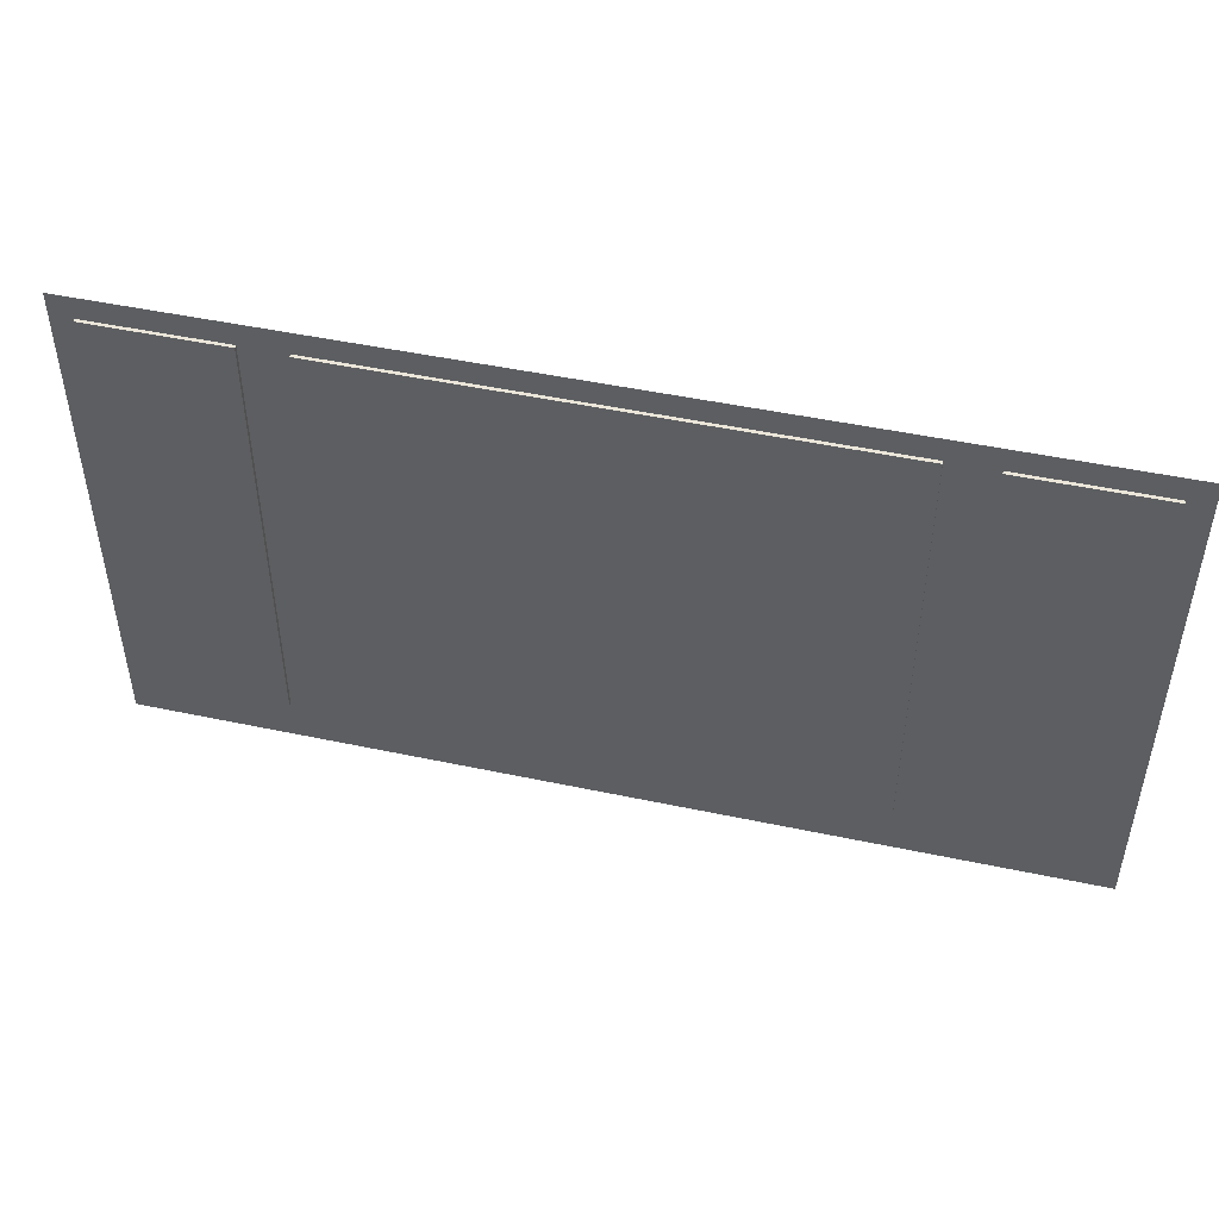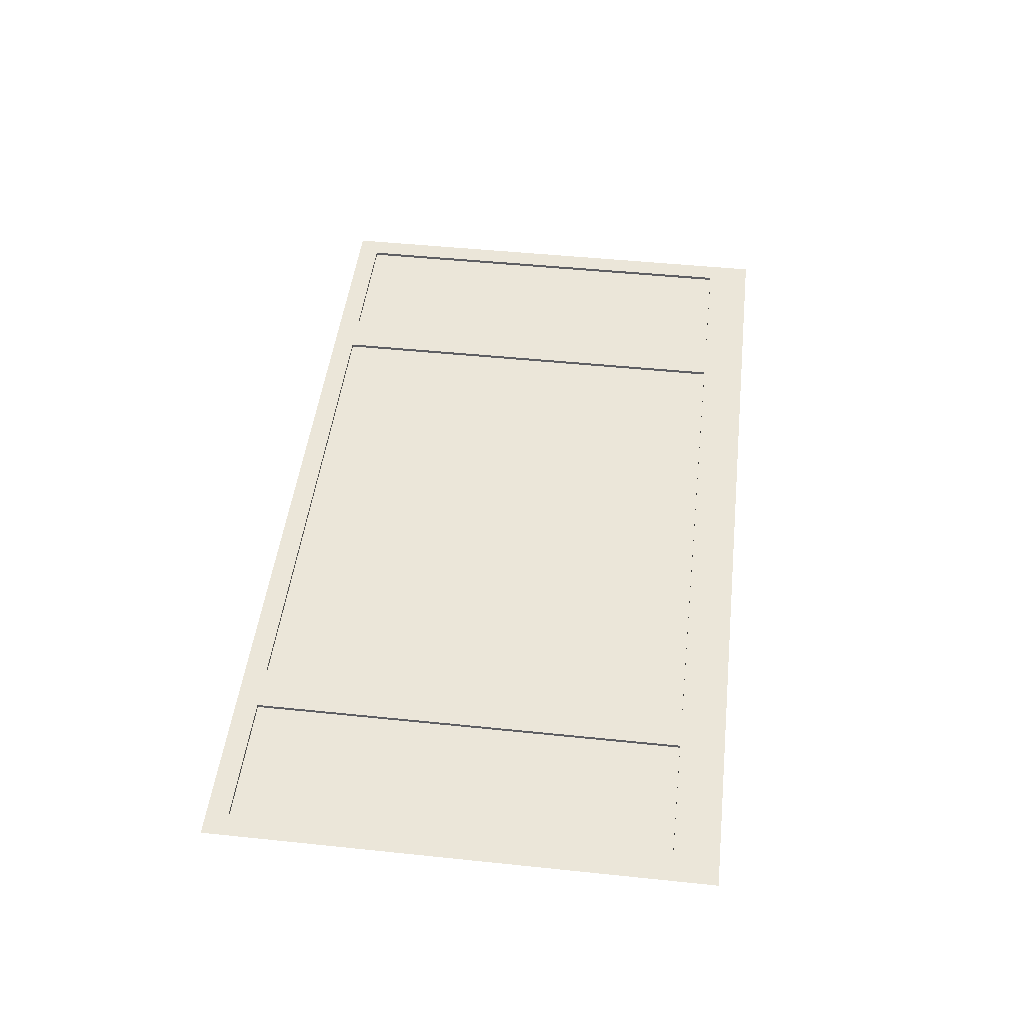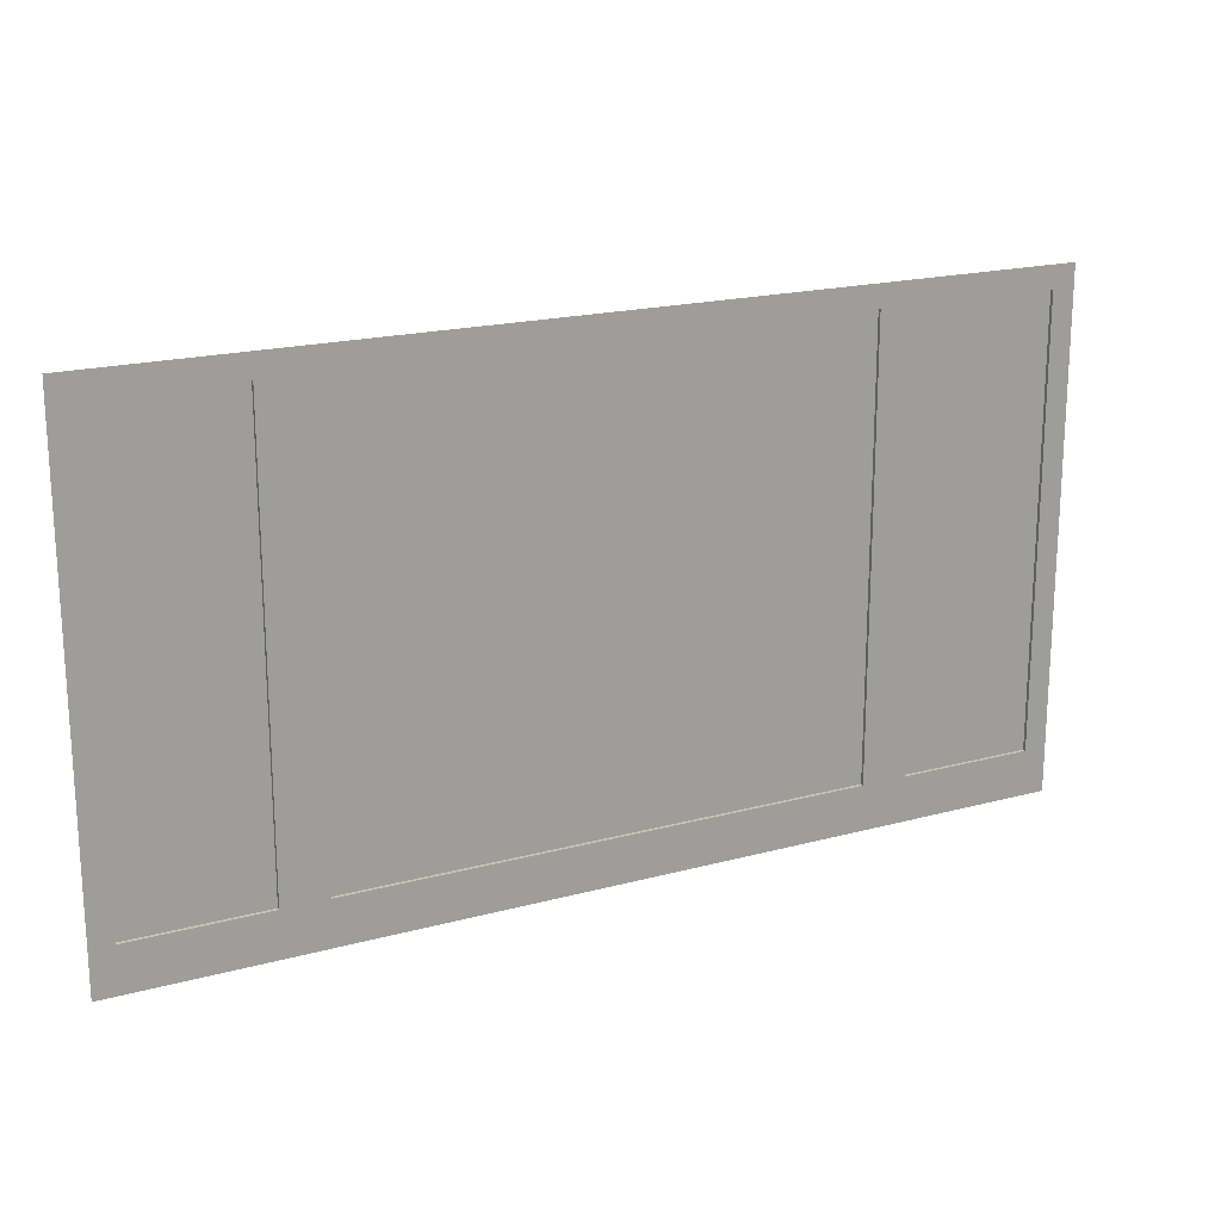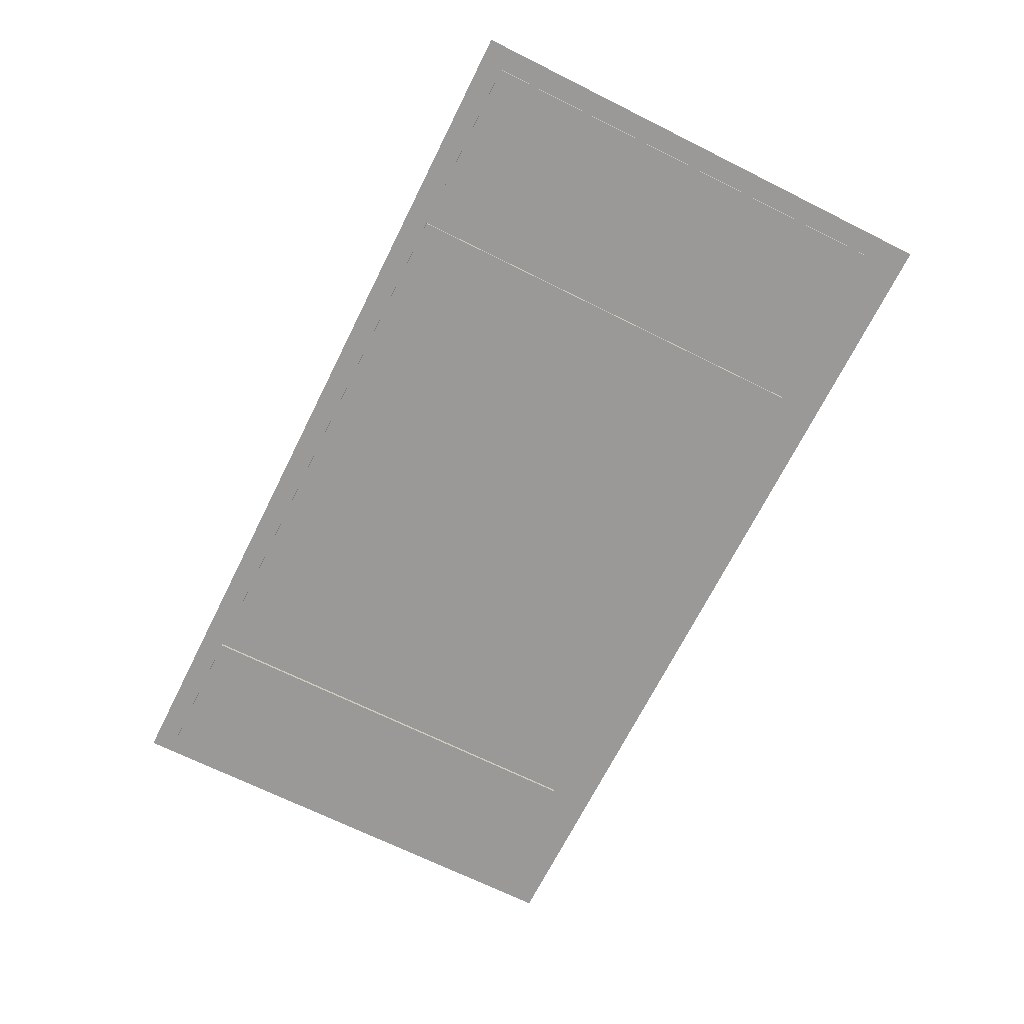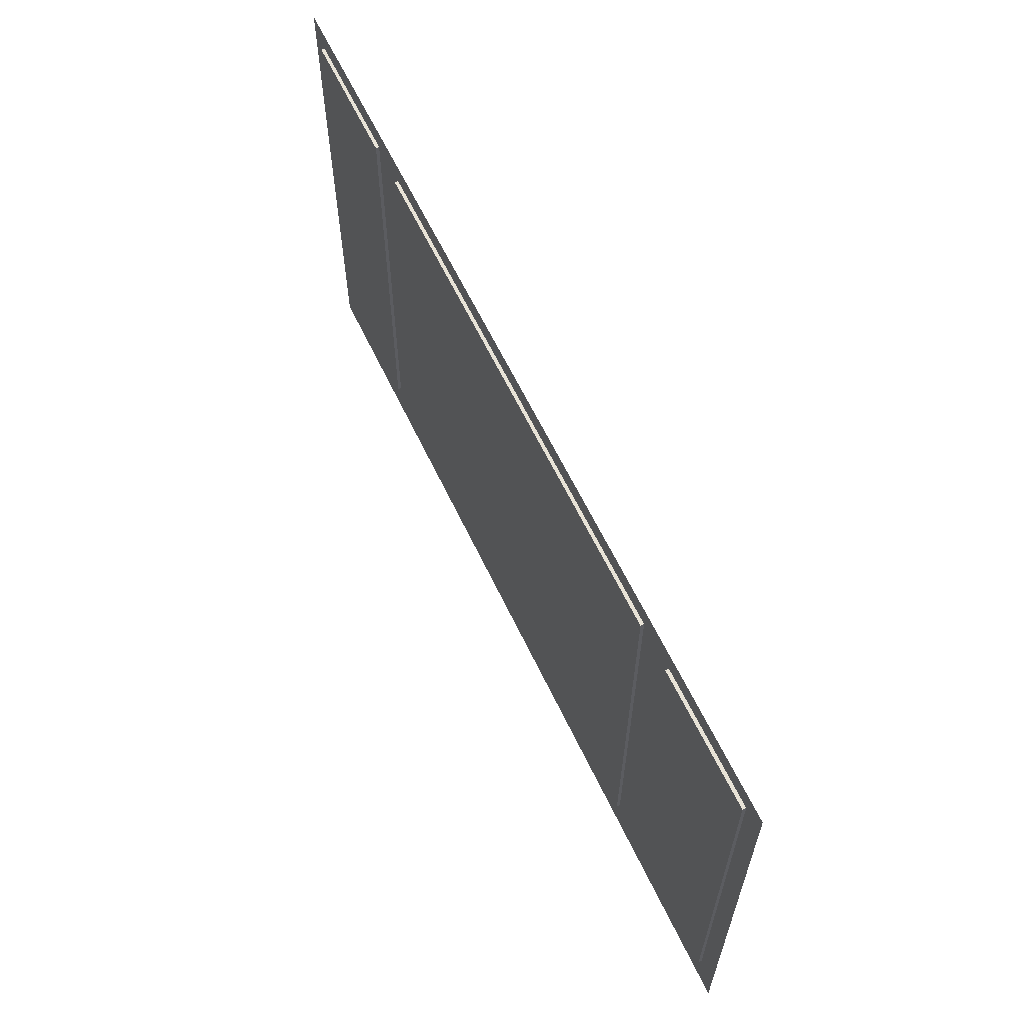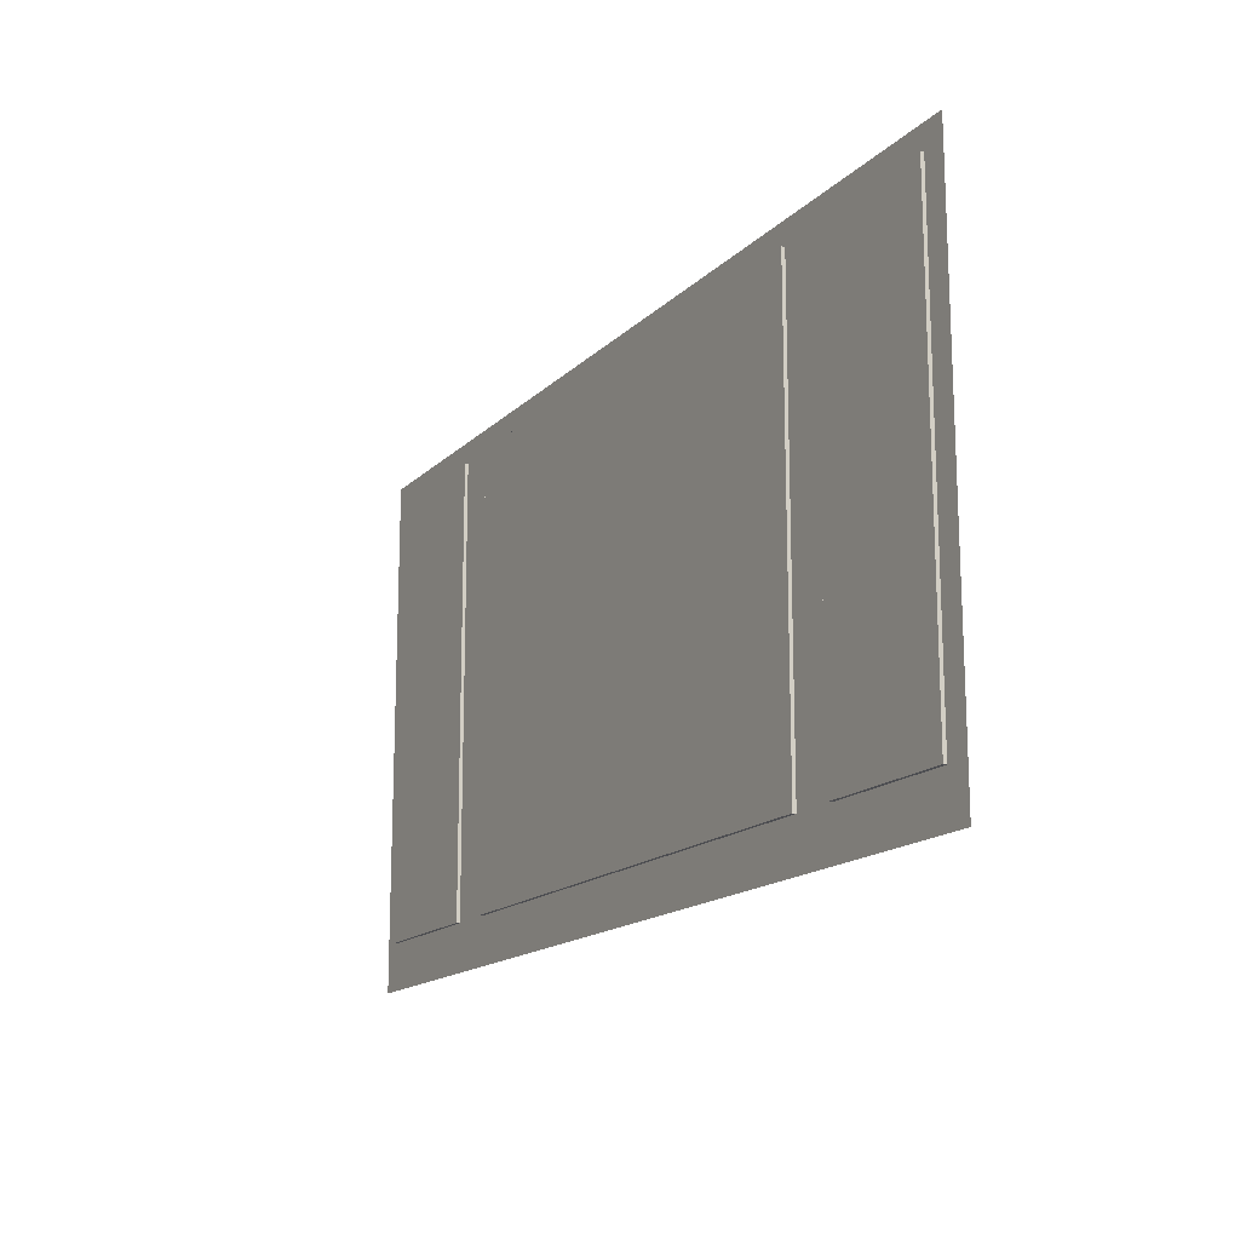
<metadata>
{"format":"obj","ext":"obj","renderer":"f3d","projection":"perspective","resolution":1024,"background":"white","views":[{"elev":48.0,"azim":-166.6,"up":"+Y"},{"elev":47.6,"azim":-83.3,"up":"+Z"},{"elev":19.1,"azim":-27.1,"up":"+Y"},{"elev":-69.0,"azim":-116.5,"up":"+Z"},{"elev":61.7,"azim":-115.3,"up":"+Y"},{"elev":-16.1,"azim":-118.9,"up":"+Y"}]}
</metadata>
<code>
o livingroom_wall_right.001
v -45.96 0.6 14.36
v -45.96 6.438 14.35
v -39.13 6.438 14.35
v -39.13 0.6 14.36
v -38.53 0.6 14.36
v -38.53 6.438 14.35
v -36.73 6.438 14.35
v -36.73 0.6 14.36
v -46.56 6.438 14.35
v -46.56 0.6 14.36
v -48.36 0.6 14.36
v -48.36 6.438 14.35
v -45.96 0.6 14.4
v -39.13 0.6 14.4
v -38.83 -2e-06 14.4
v -46.26 -2e-06 14.4
v -39.13 6.438 14.4
v -38.83 6.738 14.4
v -45.96 6.438 14.4
v -46.26 6.738 14.4
v -38.53 0.6 14.4
v -36.73 0.6 14.4
v -36.43 -2e-06 14.4
v -36.73 6.438 14.4
v -36.43 6.738 14.4
v -38.53 6.438 14.4
v -46.56 6.438 14.4
v -48.36 6.438 14.4
v -48.66 6.738 14.4
v -48.36 0.6 14.4
v -48.66 -2e-06 14.4
v -46.56 0.6 14.4
f 1 4 3 2
f 5 8 7 6
f 9 12 11 10
f 13 16 15 14
f 14 15 18 17
f 17 18 20 19
f 19 20 16 13
f 21 15 23 22
f 22 23 25 24
f 24 25 18 26
f 26 18 15 21
f 27 20 29 28
f 28 29 31 30
f 30 31 16 32
f 32 16 20 27
f 1 13 14 4
f 4 14 17 3
f 3 17 19 2
f 2 19 13 1
f 5 21 22 8
f 8 22 24 7
f 7 24 26 6
f 6 26 21 5
f 9 27 28 12
f 12 28 30 11
f 11 30 32 10
f 10 32 27 9

</code>
